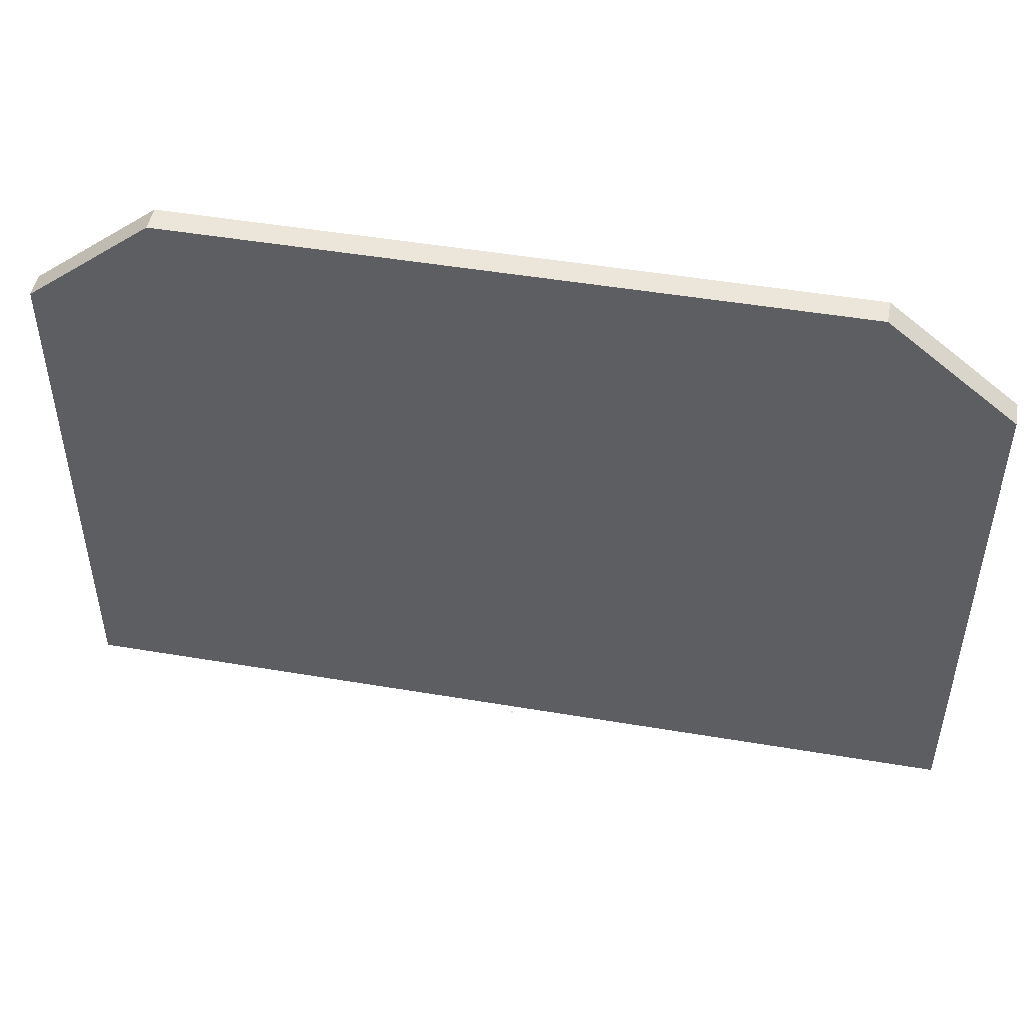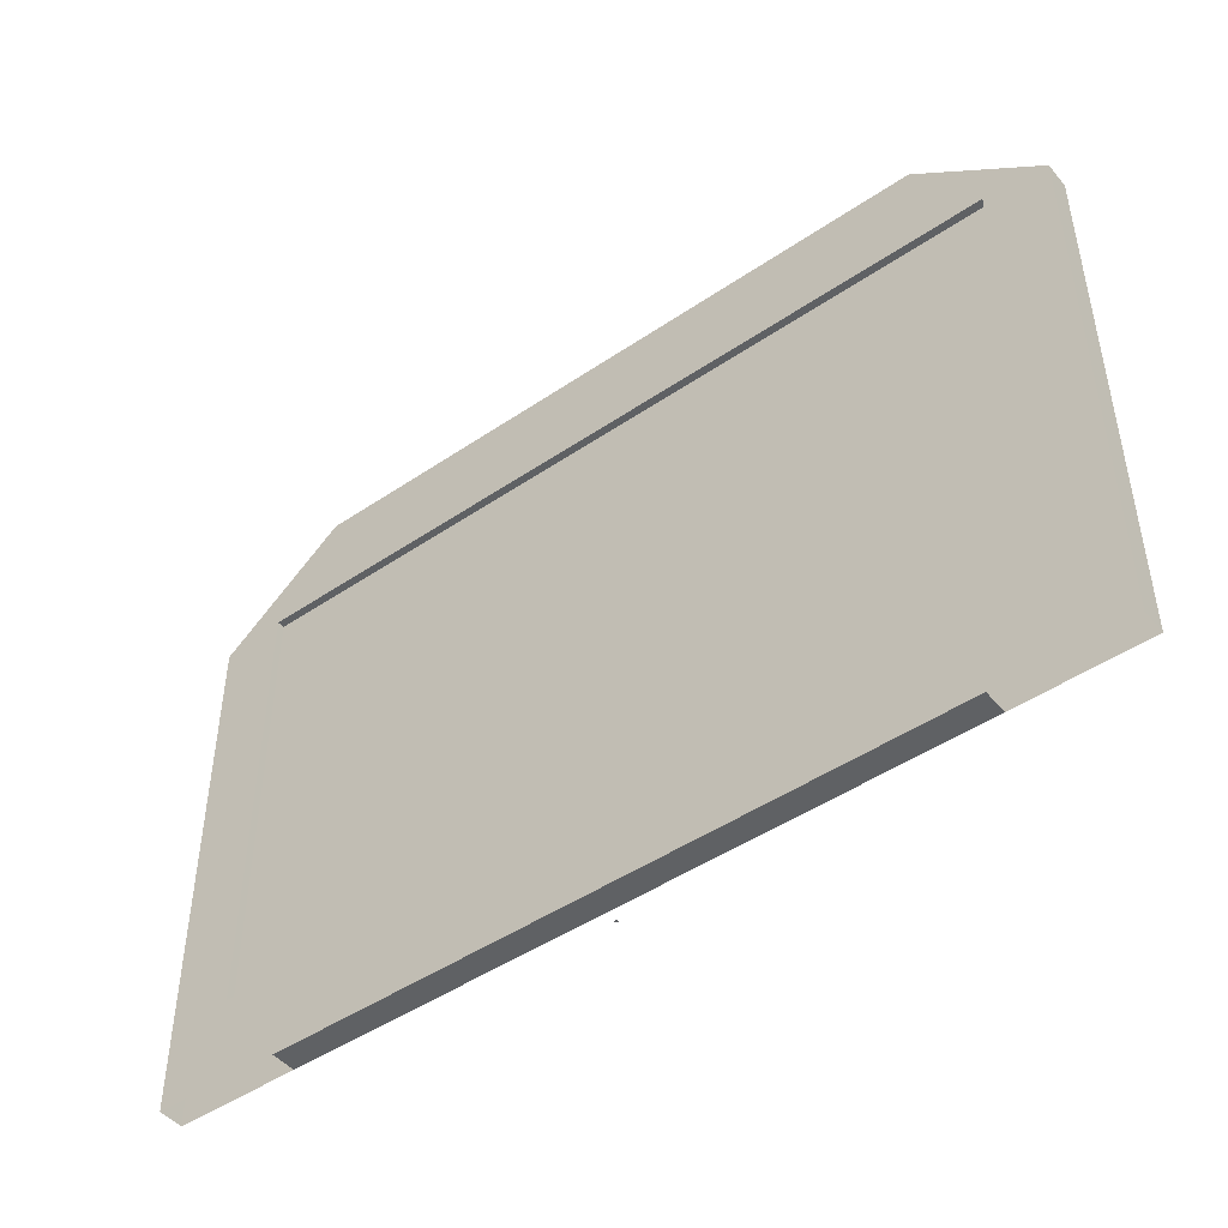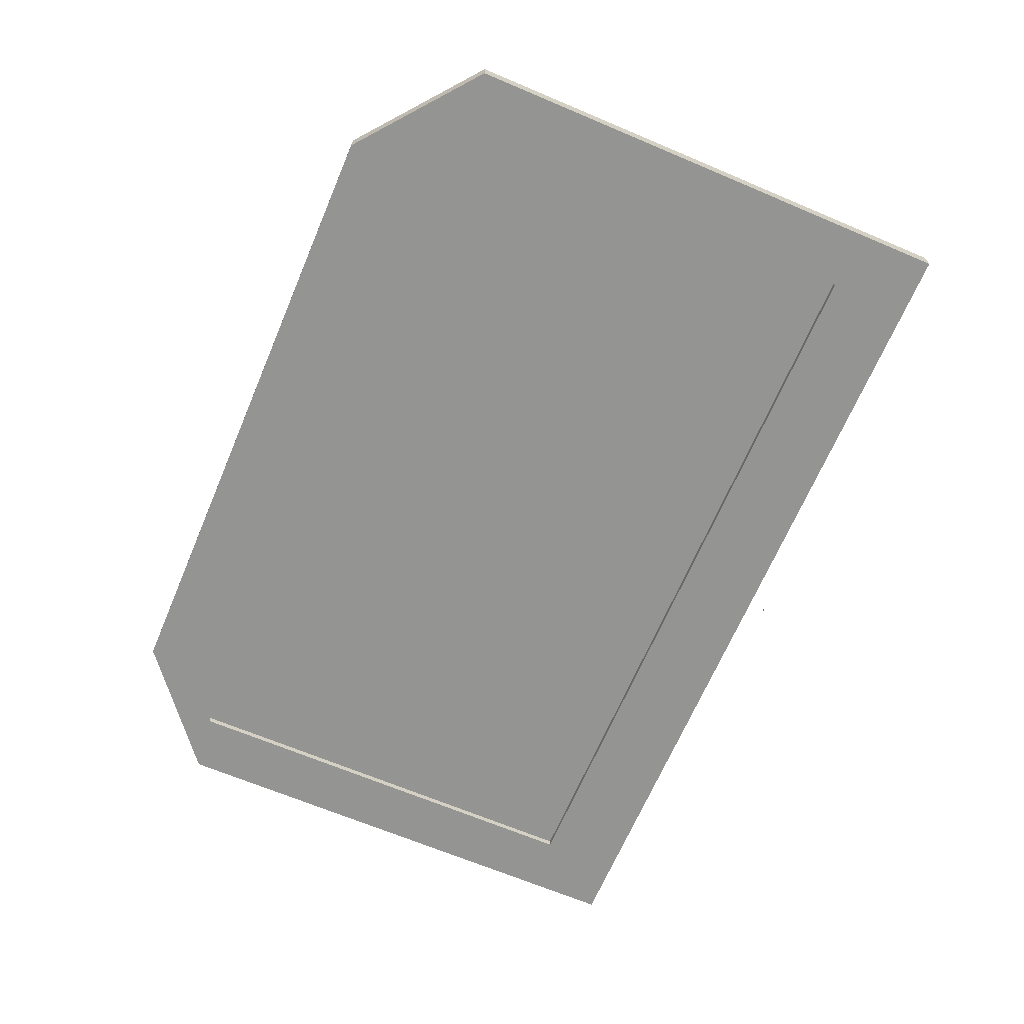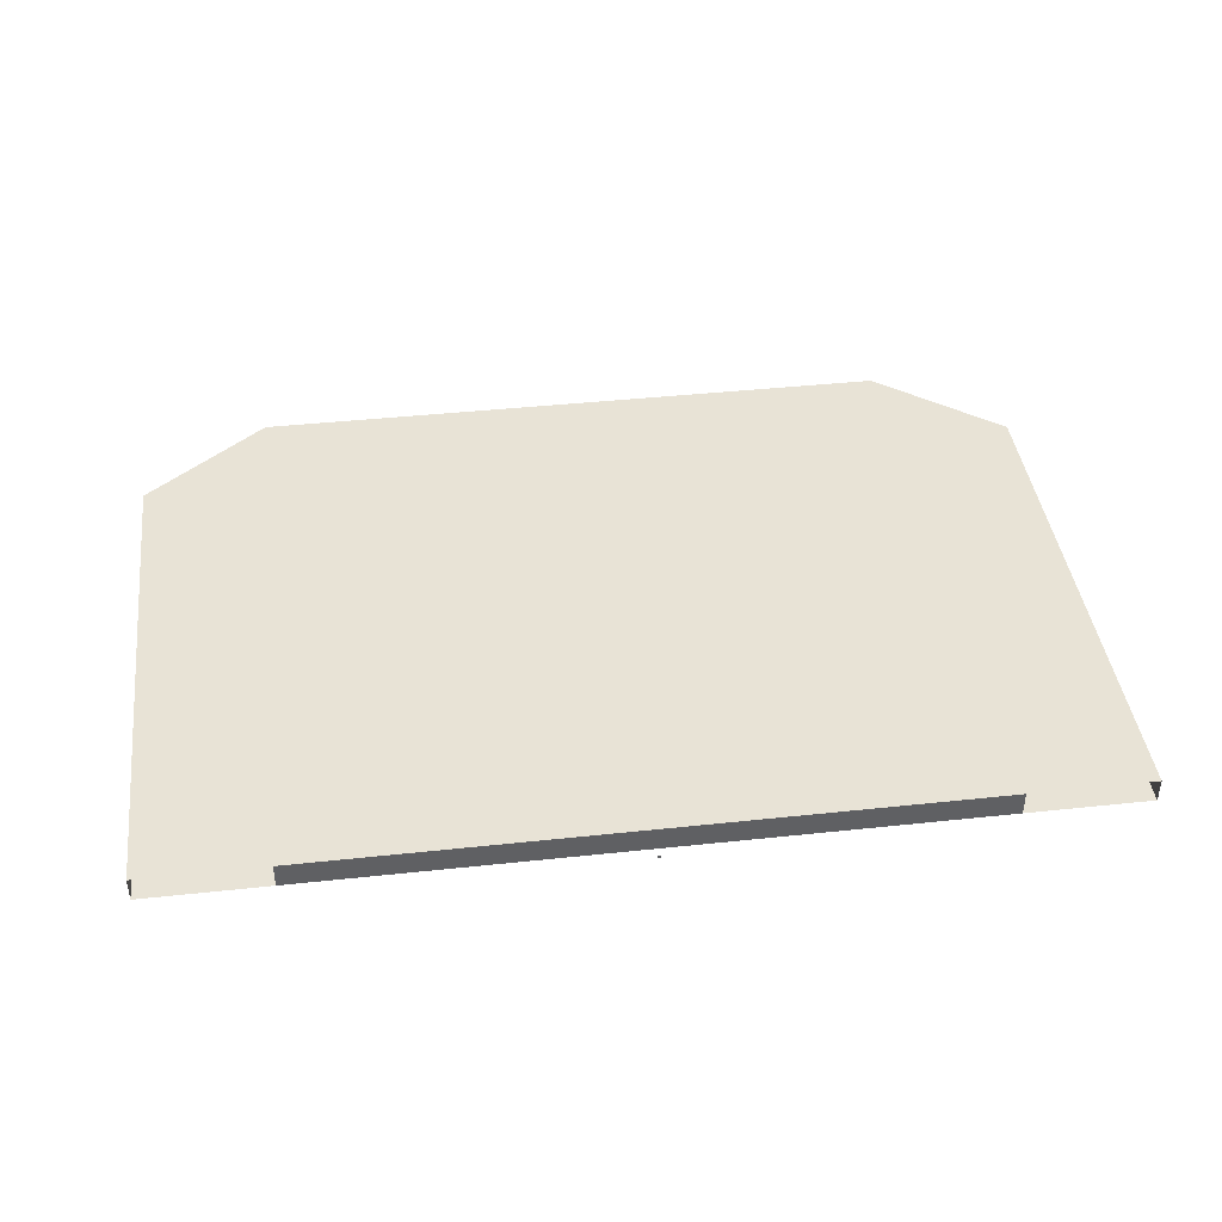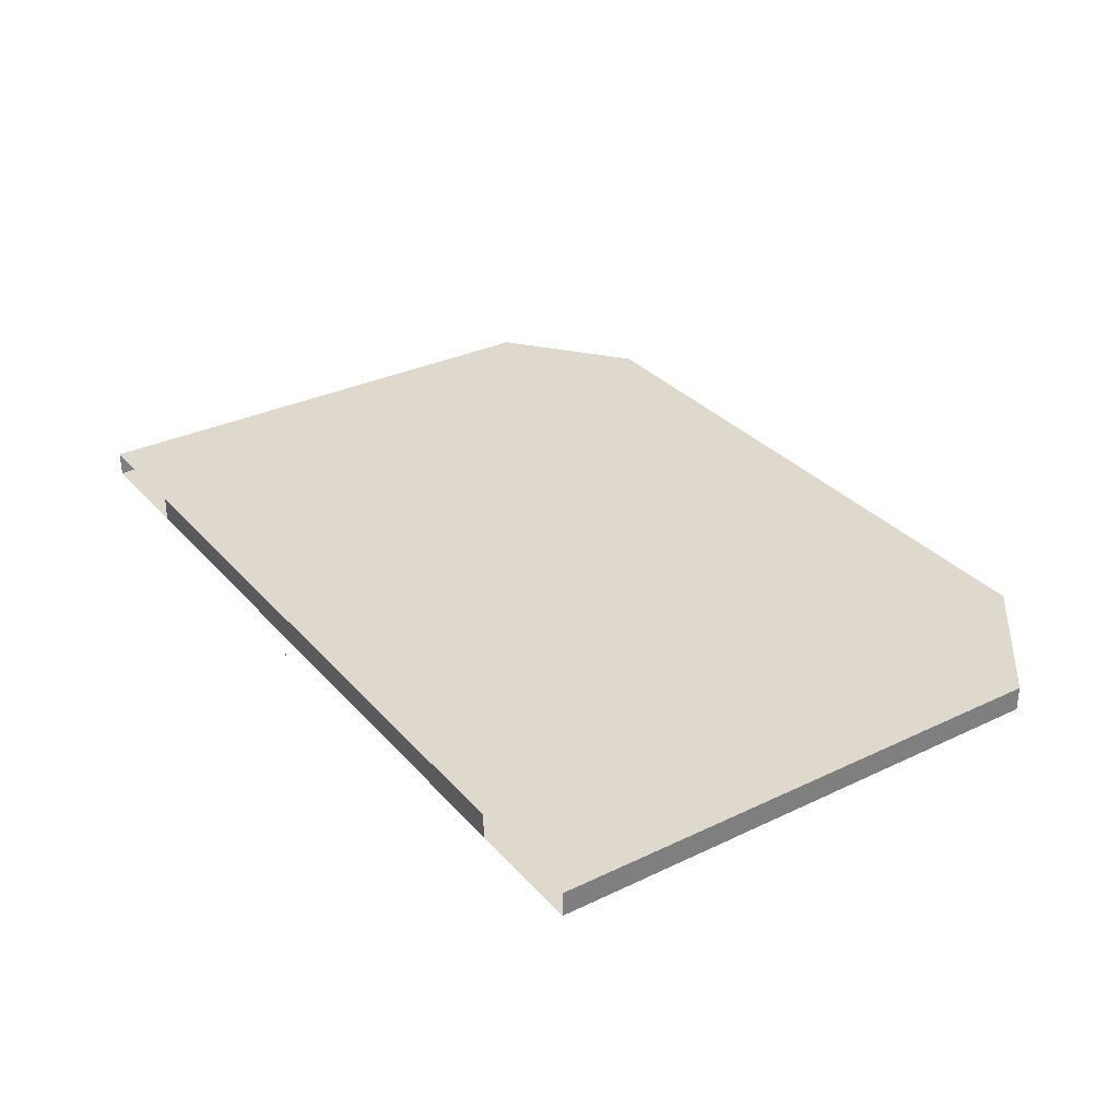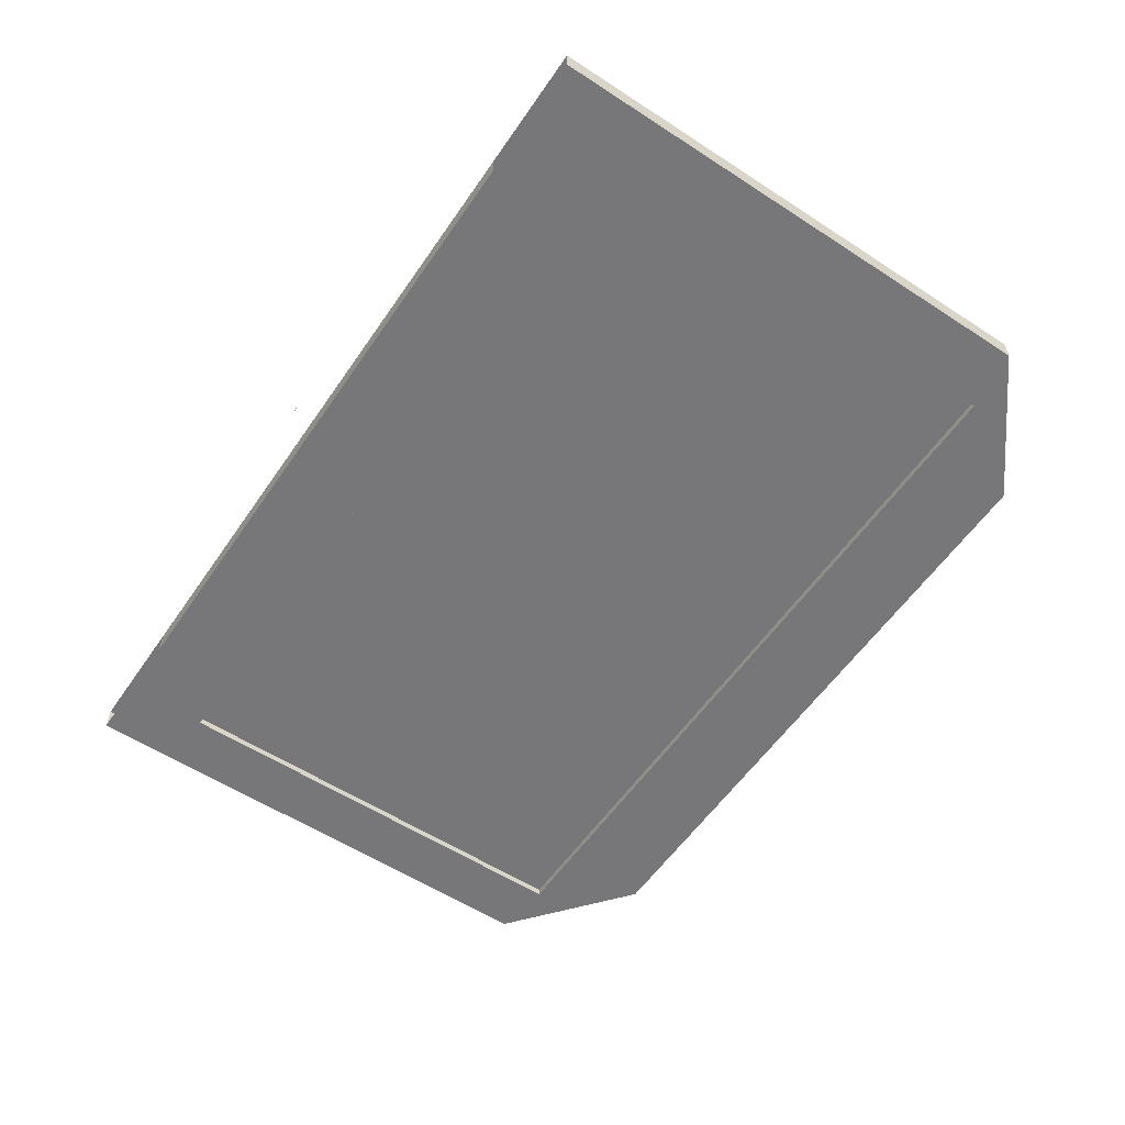
<metadata>
{"format":"obj","ext":"obj","renderer":"f3d","projection":"perspective","resolution":1024,"background":"white","views":[{"elev":48.3,"azim":-169.3,"up":"+Z"},{"elev":-46.7,"azim":37.7,"up":"+Z"},{"elev":-66.9,"azim":67.0,"up":"+Y"},{"elev":41.6,"azim":172.6,"up":"+Y"},{"elev":31.9,"azim":-123.9,"up":"+Y"},{"elev":-57.2,"azim":-124.1,"up":"+Y"}]}
</metadata>
<code>
o LidMeshLaptopLid_30_1_GeomSubset_0
v 0.000632 0.1526 -0.1399
v -0.000632 0.1526 -0.1399
v 0.000632 0.1539 -0.1399
v -0.000632 0.1539 -0.1399
v 0.000632 0.1526 -0.1399
v -0.000632 0.1526 -0.1399
v 0.000632 0.1539 -0.1399
v -0.000632 0.1539 -0.1399
v 0.000632 0.1526 -0.1399
v -0.000632 0.1526 -0.1399
v 0.000632 0.1539 -0.1399
v -0.000632 0.1539 -0.1399
v 0.000632 0.1526 -0.1399
v -0.000632 0.1526 -0.1399
v 0.000632 0.1539 -0.1399
v -0.000632 0.1539 -0.1399
v 0.000632 0.1526 -0.1399
v -0.000632 0.1526 -0.1399
v 0.000632 0.1539 -0.1399
v -0.000632 0.1539 -0.1399
v 0.000632 0.1526 -0.1399
v -0.000632 0.1526 -0.1399
v 0.000632 0.1539 -0.1399
v -0.000632 0.1539 -0.1399
v 0.215 0.1602 -0.1291
v -0.215 0.1602 -0.1291
v 0.215 0.1461 -0.1291
v -0.215 0.1461 -0.1291
v 0.1546 0.1461 -0.1291
v 0.1546 0.1602 -0.1291
v -0.1546 0.1461 -0.1291
v -0.1546 0.1602 -0.1291
v -0.1546 0.1562 -0.1461
v -0.215 0.1562 -0.1461
v -0.215 0.1503 -0.1461
v -0.1546 0.1503 -0.1461
v 0.215 0.1562 -0.1461
v 0.1546 0.1562 -0.1461
v 0.1546 0.1503 -0.1461
v 0.215 0.1503 -0.1461
v -0.1546 0.1602 -0.142
v -0.215 0.1602 -0.142
v -0.215 0.1461 -0.142
v -0.1546 0.1461 -0.142
v 0.215 0.1602 -0.142
v 0.1546 0.1602 -0.142
v 0.1546 0.1461 -0.142
v 0.215 0.1461 -0.142
v -0.1537 0.1577 0.1647
v -0.2125 0.1577 0.1172
v -0.2125 0.1577 -0.1291
v -0.1546 0.1577 -0.1291
v 0.2125 0.1461 0.1172
v 0.2125 0.1461 -0.1291
v 0.2125 0.1577 0.1172
v 0.2125 0.1577 -0.1291
v -0.2125 0.1461 -0.1291
v -0.2125 0.1461 0.1172
v -0.1537 0.1461 0.1647
v 0.1537 0.1461 0.1647
v 0.1537 0.1577 0.1647
v 0.1546 0.1577 -0.1291
v 0.1546 0.1577 -0.1347
v 0.1546 0.1486 -0.1347
v -0.1546 0.1577 -0.1347
v -0.1546 0.1486 -0.1347
v 0 0.1577 -0.1291
v 0 0.1461 -0.1291
v 0 0.1461 0.1647
v 0 0.1577 0.1647
v 0 0.1461 0.121
v 0.1834 0.1461 0.121
v 0.2125 0.1461 0.08931
v 0.2125 0.1577 0.08931
v 0.1542 0.1577 0.08931
v 0 0.1577 0.08931
v -0.1542 0.1577 0.08931
v -0.2125 0.1577 0.08931
v -0.2125 0.1461 0.08931
v -0.1834 0.1461 0.121
v -0.2125 0.1461 -0.08979
v -0.1836 0.1461 -0.08979
v 0 0.1461 -0.08979
v 0.1836 0.1461 -0.08979
v 0.2125 0.1461 -0.08979
v 0.2125 0.1577 -0.08979
v 0.1544 0.1577 -0.08979
v 0 0.1577 -0.08979
v -0.1544 0.1577 -0.08979
v -0.2125 0.1577 -0.08979
v -0.1834 0.1496 0.121
v 0 0.1496 0.121
v 0 0.1496 -0.08979
v -0.1836 0.1496 -0.08979
v 0.1834 0.1496 0.121
v 0.1836 0.1496 -0.08979
v -0.04354 0.1595 -0.03313
v 0.04354 0.1595 -0.03313
v -0.04354 0.1595 0.05819
v 0.04354 0.1595 0.05819
v -0.1834 0.1494 0.121
v 0 0.1494 0.121
v 0 0.1494 -0.08979
v -0.1836 0.1494 -0.08979
v 0.1834 0.1494 0.121
v 0.1836 0.1494 -0.08979
f 1 2 4 3
f 89 90 51 52
f 54 85 86 56
f 90 81 57 51
f 82 31 57 81
f 85 54 29 84
f 86 87 62 56
f 84 29 68 83
f 87 88 67 62
f 61 60 69 70
f 50 49 59 58
f 61 55 53 60
f 68 29 62 67
f 31 68 67 52
f 82 83 68 31
f 70 69 59 49
f 67 88 89 52
f 60 72 71 69
f 53 73 72 60
f 74 73 53 55
f 55 61 75 74
f 61 70 76 75
f 77 76 70 49
f 49 50 78 77
f 58 79 78 50
f 59 80 79 58
f 69 71 80 59
f 80 82 81 79
f 73 85 84 72
f 86 85 73 74
f 74 75 87 86
f 75 76 88 87
f 89 88 76 77
f 77 78 90 89
f 79 81 90 78
f 80 71 92 91
f 83 82 94 93
f 82 80 91 94
f 72 84 96 95
f 84 83 93 96
f 71 72 95 92

</code>
